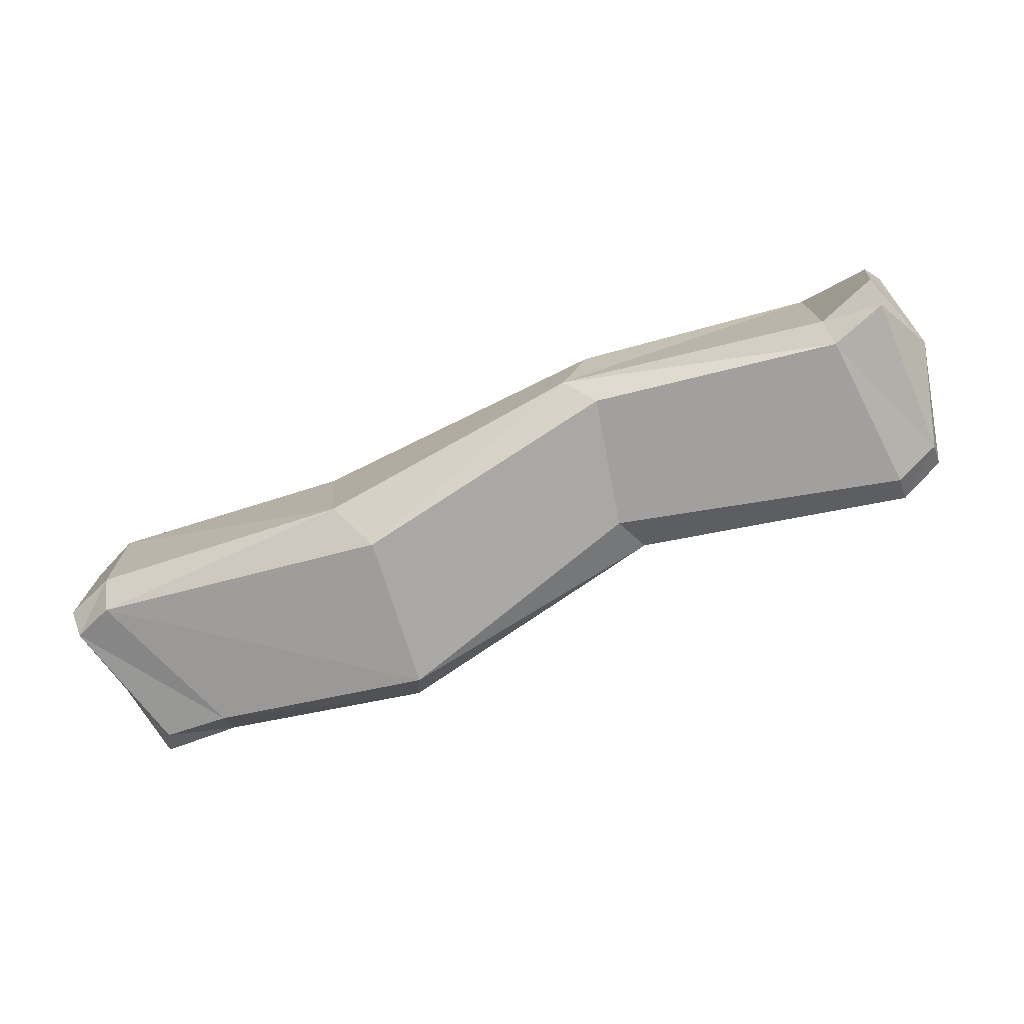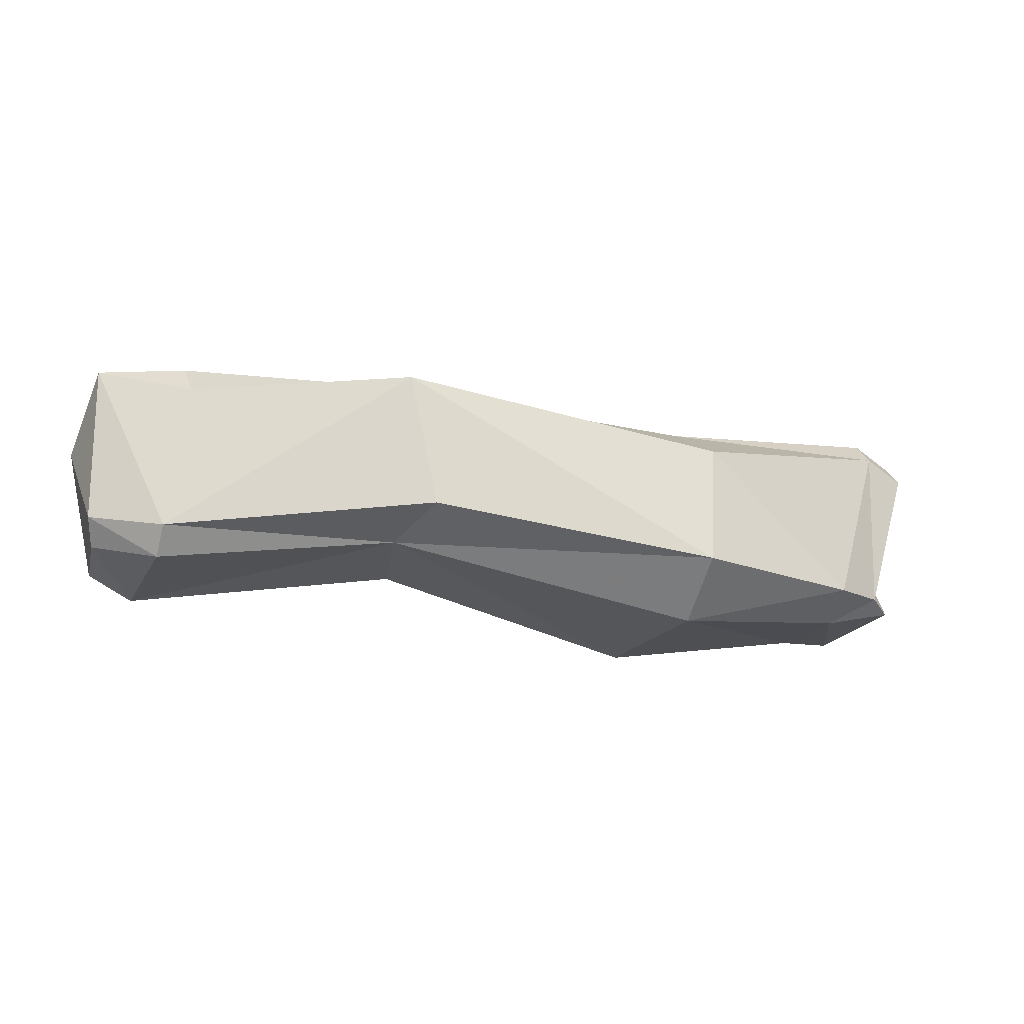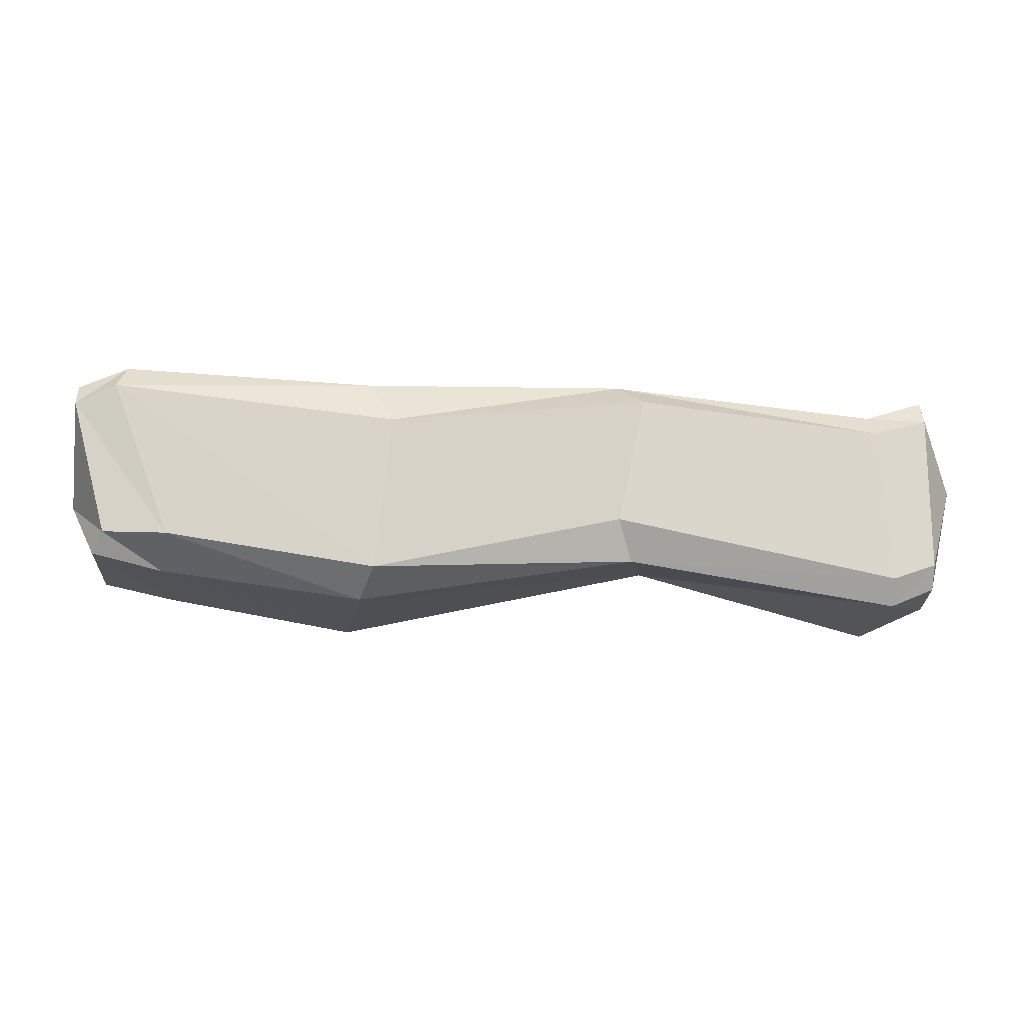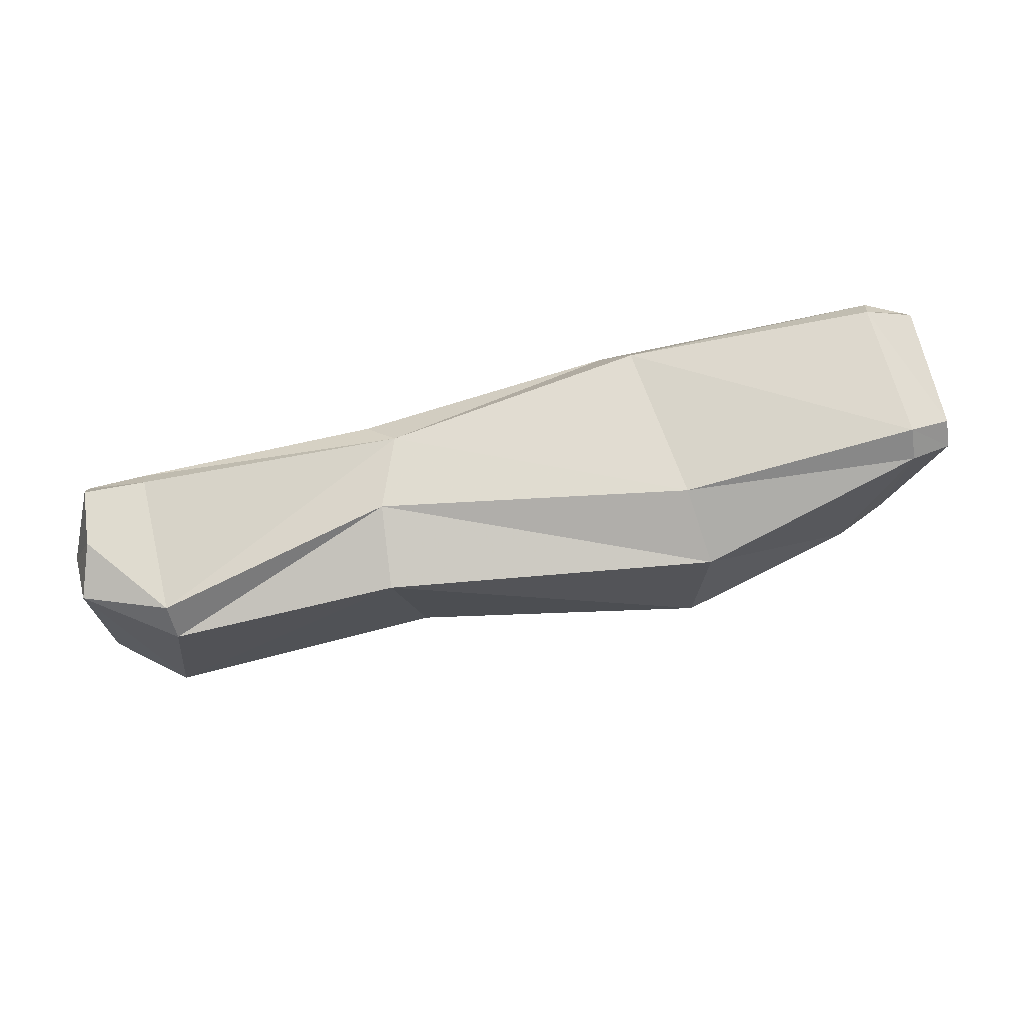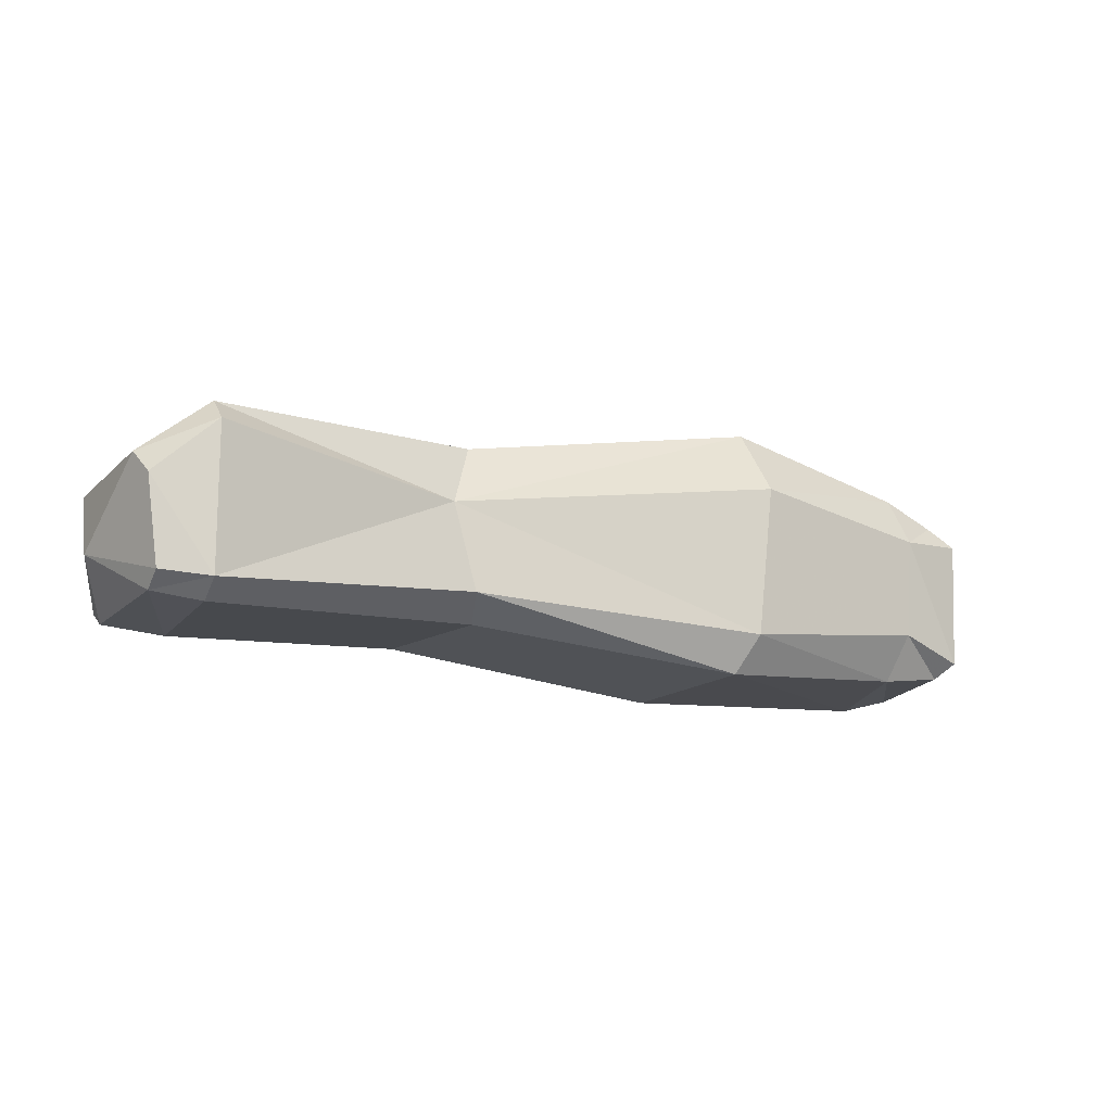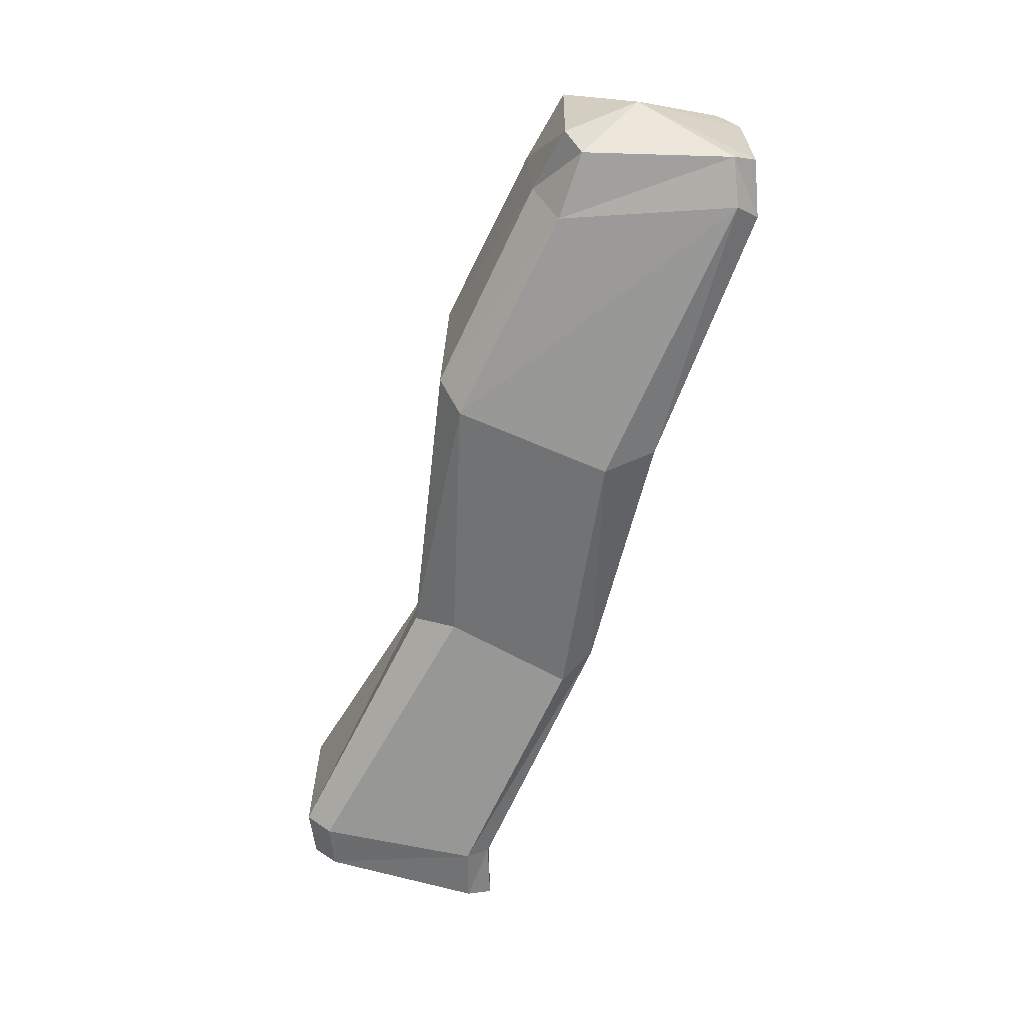
<metadata>
{"format":"obj","ext":"obj","renderer":"f3d","projection":"perspective","resolution":1024,"background":"white","views":[{"elev":-74.3,"azim":23.2,"up":"+Y"},{"elev":-21.9,"azim":158.6,"up":"+Z"},{"elev":-16.9,"azim":-3.3,"up":"+Z"},{"elev":69.5,"azim":166.8,"up":"+Z"},{"elev":-14.2,"azim":152.5,"up":"+Y"},{"elev":-64.0,"azim":-106.6,"up":"+Y"}]}
</metadata>
<code>
v 1.031 0.625 0.1719
v 1.062 0.625 -0.2656
v 0.2812 0.6797 -0.08594
v 0.3594 0.6719 0.2734
v 0.2891 0.75 0.3438
v 1.023 0.6719 0.2344
v 1.188 0.6484 0.2188
v 1.188 0.6484 -0.2188
v 1.062 0.6719 -0.3359
v 0.3203 0.7422 -0.1953
v -0.4219 0.5781 -0.2656
v -0.375 0.5625 0.1641
v -0.4453 0.625 0.2891
v -0.5 1.07 0.2734
v 0.3672 0.9453 0.3438
v 1.023 1.062 0.2266
v 1.188 0.6875 0.2891
v 1.281 0.7812 0.03906
v 1.188 0.6875 -0.2812
v 1.219 0.9219 -0.2812
v 1.062 1.062 -0.3359
v 0.375 0.9844 -0.1719
v -0.4609 0.6797 -0.3359
v -1.008 0.625 -0.1641
v -1.172 0.6172 0.2734
v -1.148 0.6719 0.3438
v -1.164 1.062 0.3438
v -1.164 1.125 0.2734
v -0.5312 1.258 0.1484
v 0.3906 1.164 0.2734
v 1.016 1.125 0.1406
v 1.25 0.9766 0.2188
v 1.203 0.8438 0.2891
v 1.242 0.9844 -0.2188
v 1.062 1.125 -0.2656
v 0.3047 1.156 -0.1016
v -0.5078 1.094 -0.3359
v -1.031 0.75 -0.2422
v -1.188 0.6484 -0.1562
v -1.289 0.6484 0.2266
v -1.289 0.6875 0.2891
v -1.289 1.039 0.2891
v -1.289 1.094 0.2266
v -1.164 1.094 -0.1875
v -1.016 1.156 -0.1953
v -0.5 1.281 -0.2031
v -1.039 1.023 -0.2578
v -1.219 0.6875 -0.2109
v -1.312 0.8516 -0.03125
v -1.234 1.039 -0.2109
f 1 2 3
f 1 3 4
f 1 4 5
f 1 5 6
f 1 6 7
f 1 7 8
f 1 8 2
f 2 8 9
f 2 9 10
f 2 10 3
f 3 10 11
f 3 11 12
f 3 12 4
f 4 12 5
f 5 12 13
f 5 13 14
f 5 14 15
f 5 15 16
f 5 16 6
f 6 16 17
f 6 17 7
f 7 17 18
f 7 18 8
f 8 18 19
f 8 19 9
f 9 19 20
f 9 20 21
f 9 21 22
f 9 22 10
f 10 22 23
f 10 23 11
f 11 23 24
f 11 24 25
f 11 25 12
f 12 25 13
f 13 25 26
f 13 26 27
f 13 27 14
f 14 27 28
f 14 28 29
f 14 29 15
f 15 29 30
f 15 30 31
f 15 31 16
f 16 31 32
f 16 32 33
f 16 33 17
f 17 33 18
f 18 33 32
f 18 32 34
f 18 34 20
f 18 20 19
f 35 31 30
f 35 30 36
f 35 36 22
f 35 22 21
f 35 21 34
f 35 34 32
f 35 32 31
f 23 22 37
f 23 37 38
f 23 38 24
f 24 38 39
f 24 39 40
f 24 40 25
f 25 40 26
f 26 40 41
f 26 41 42
f 26 42 27
f 27 42 43
f 27 43 28
f 28 43 44
f 28 44 45
f 28 45 29
f 29 45 46
f 29 46 30
f 30 46 36
f 36 46 22
f 22 46 37
f 37 46 45
f 37 45 47
f 37 47 38
f 38 47 48
f 38 48 39
f 39 48 49
f 39 49 40
f 40 49 41
f 41 49 42
f 42 49 43
f 43 49 44
f 44 49 50
f 44 50 47
f 44 47 45
f 48 47 50
f 48 50 49
f 21 20 34

</code>
